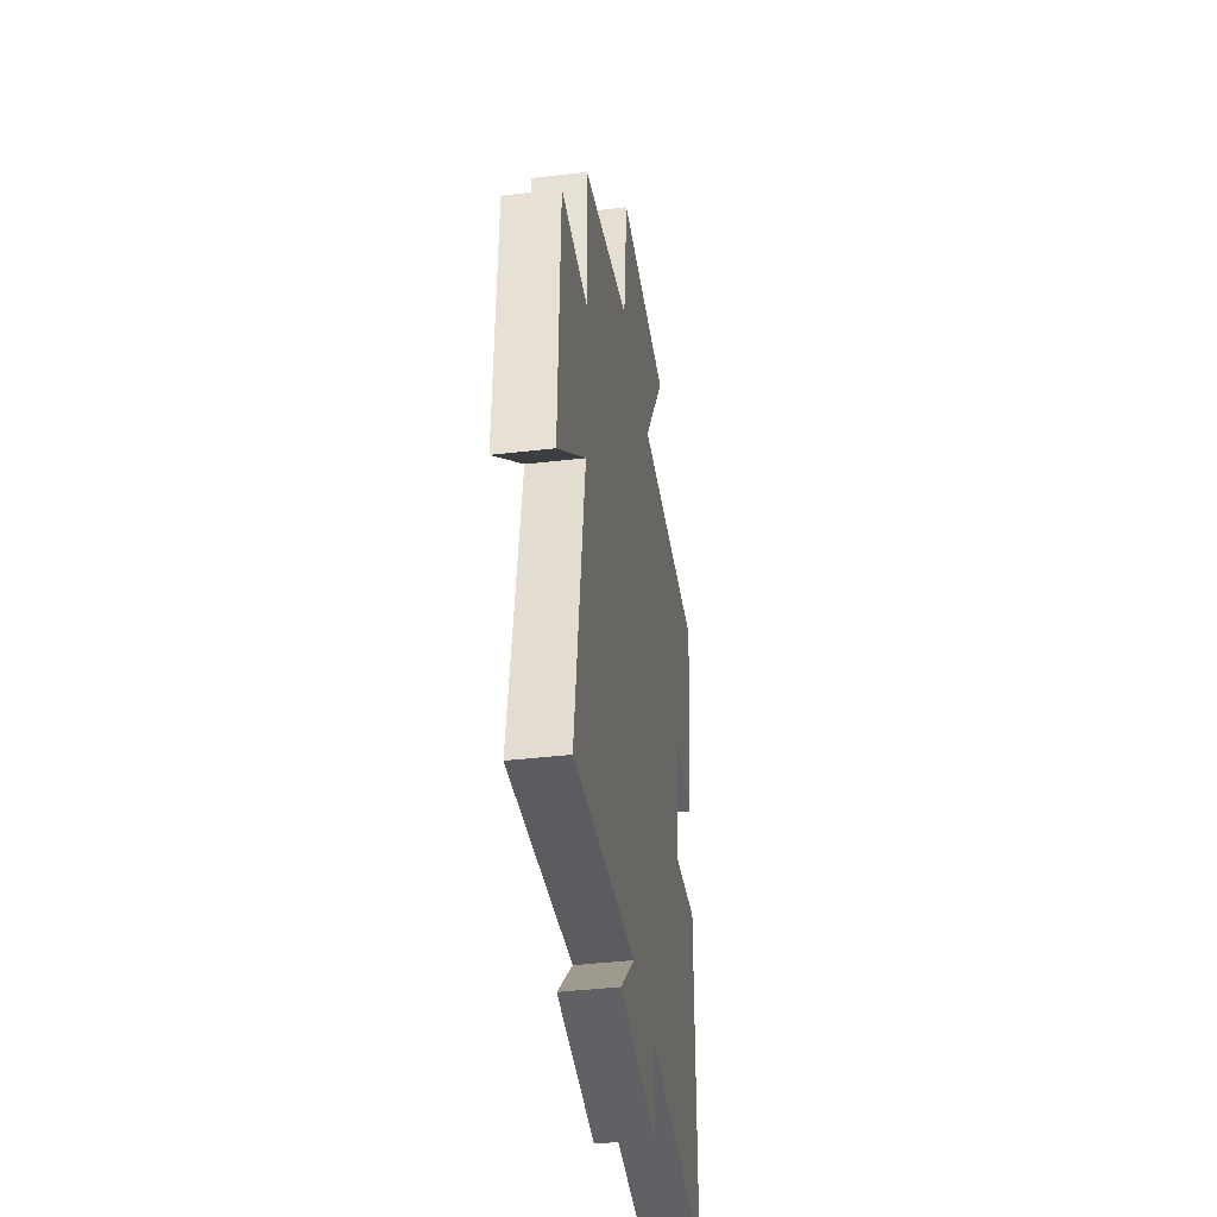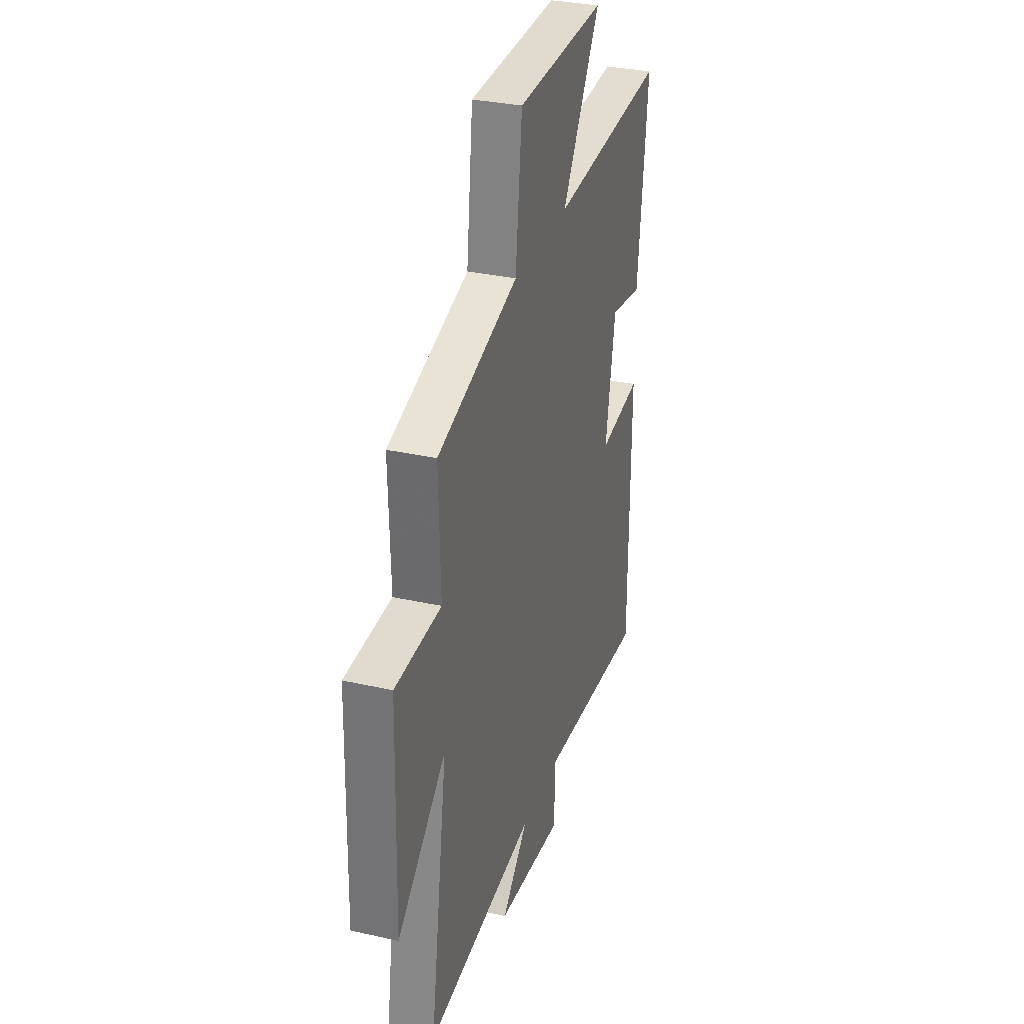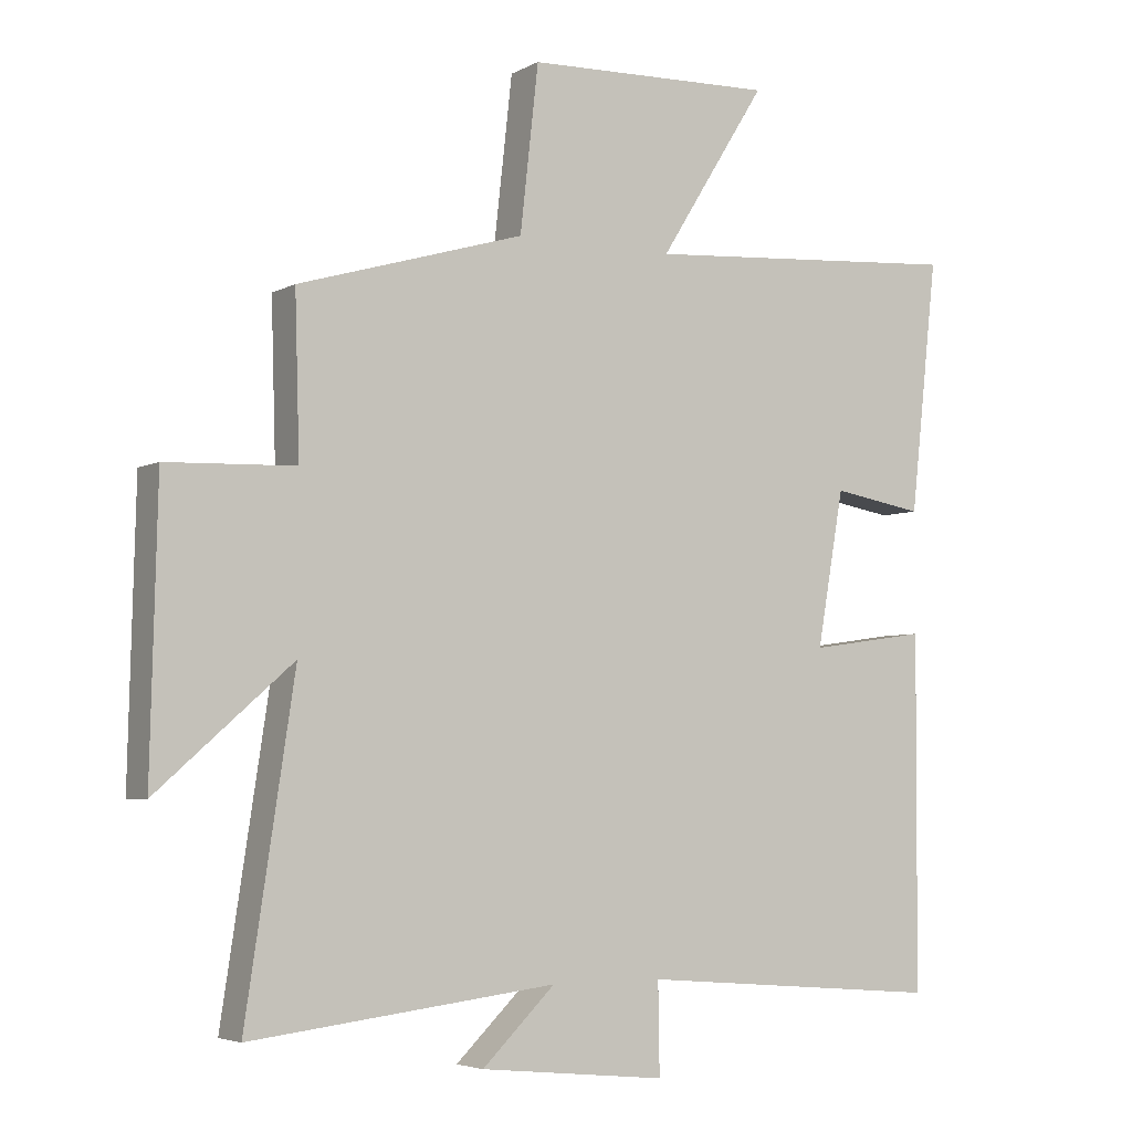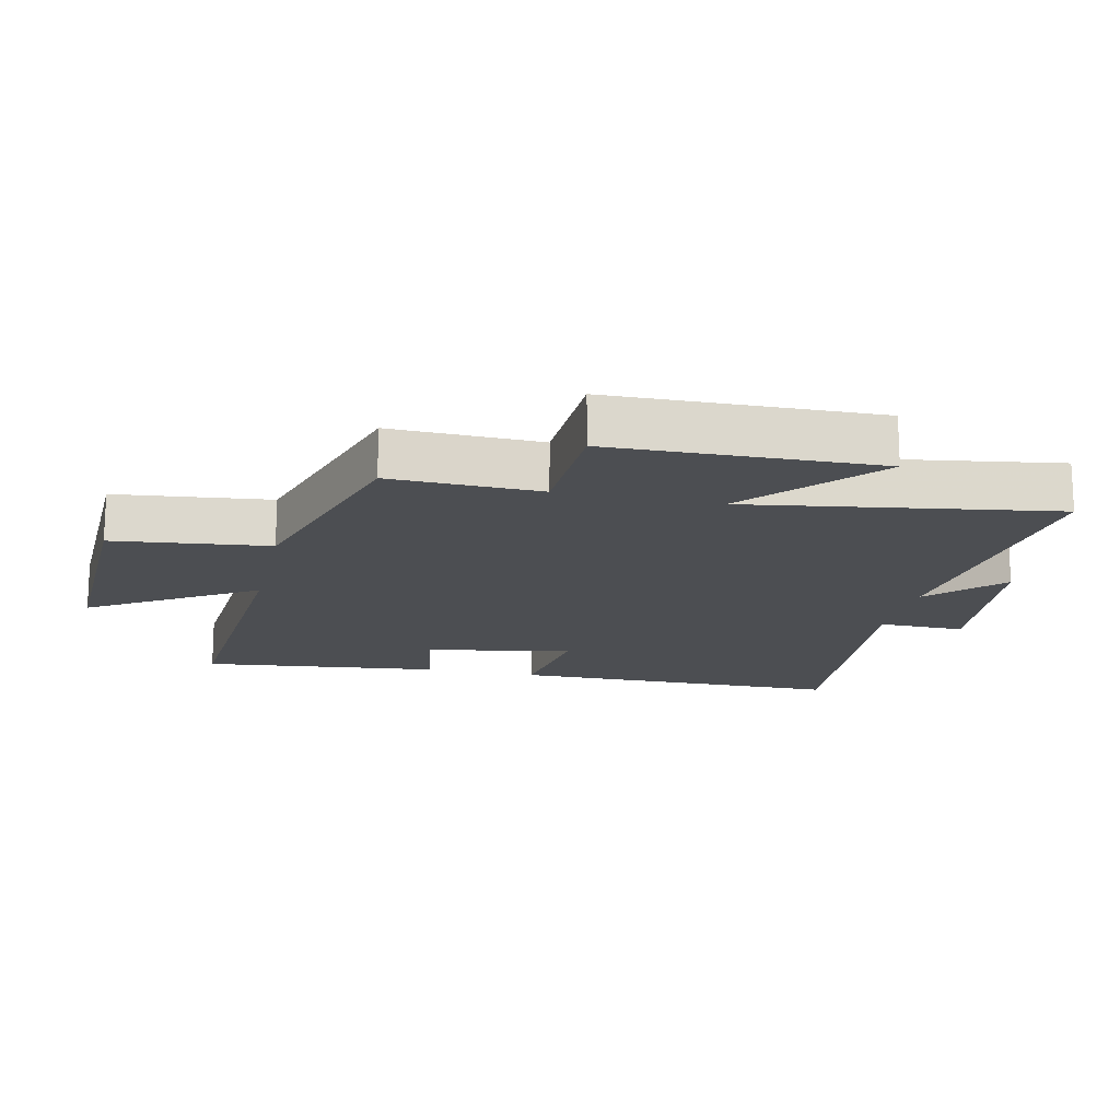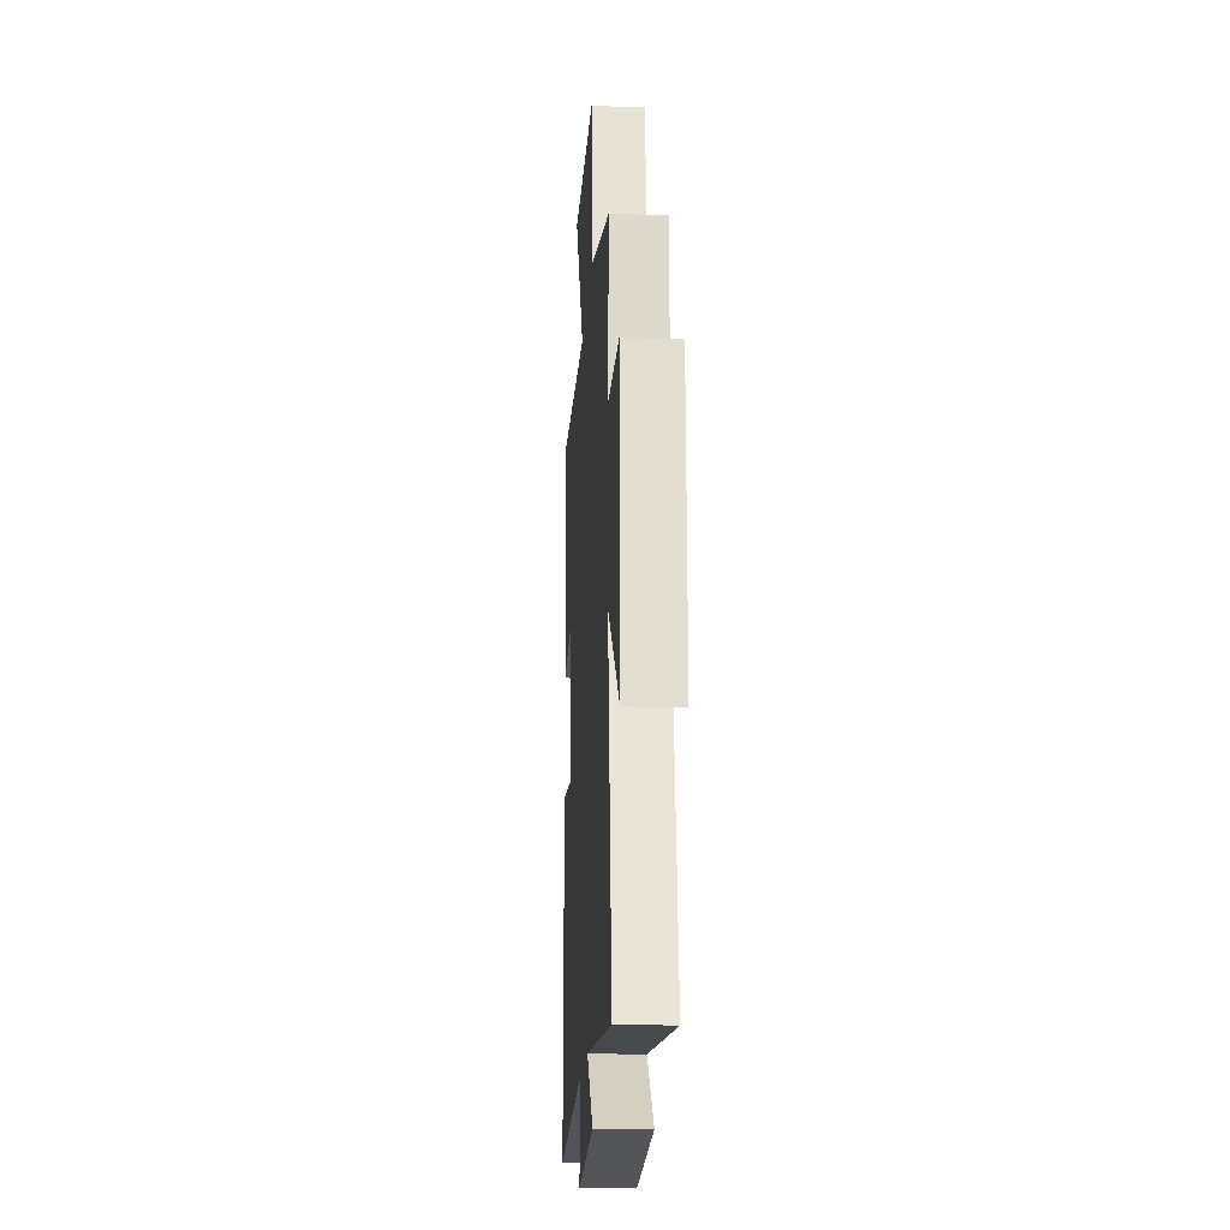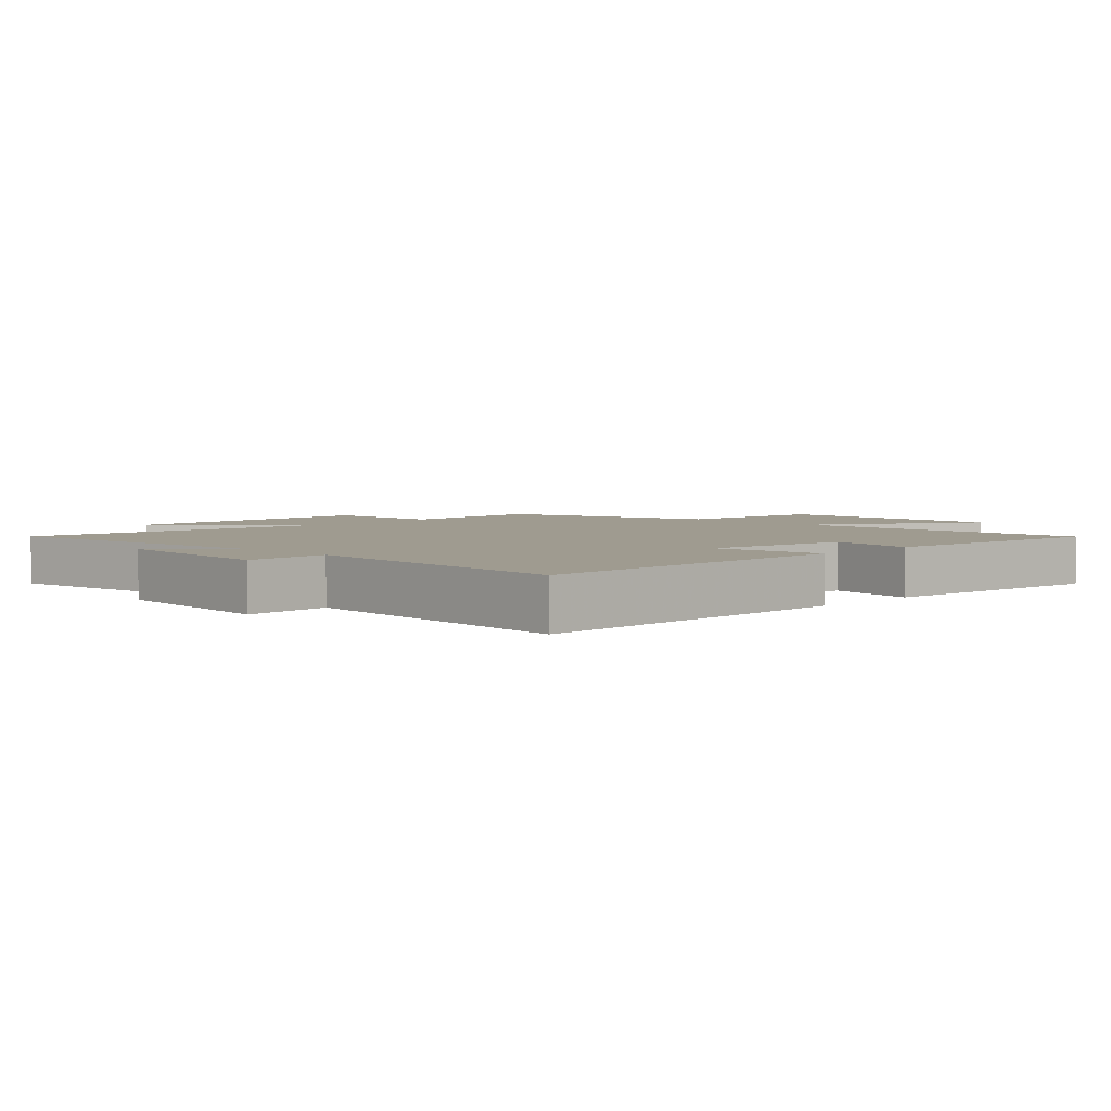
<metadata>
{"format":"obj","ext":"obj","renderer":"f3d","projection":"perspective","resolution":1024,"background":"white","views":[{"elev":-40.6,"azim":98.2,"up":"+Z"},{"elev":31.8,"azim":107.6,"up":"+Z"},{"elev":-4.6,"azim":148.3,"up":"+Z"},{"elev":-16.7,"azim":77.5,"up":"+Y"},{"elev":-19.1,"azim":86.3,"up":"+Z"},{"elev":4.0,"azim":-135.5,"up":"+Y"}]}
</metadata>
<code>
v 0.572 0.07 -0.553
v 0.12 0.07 -0.5
v 0.228 0.07 -0.605
v -0.048 0.07 -0.633
v -0.046 0.07 -0.5
v -0.497 0.07 -0.537
v -0.5 0.07 -0.017
v -0.325 0.07 -0.042
v -0.365 0.07 0.186
v -0.5 0.07 0.163
v -0.541 0.07 0.534
v -0.063 0.07 0.5
v -0.222 0.07 0.754
v 0.146 0.07 0.742
v 0.173 0.07 0.5
v 0.507 0.07 0.401
v 0.5 0.07 0.168
v 0.69 0.07 0.161
v 0.7 0.07 -0.253
v 0.5 0.07 -0.078
v 0.572 0 -0.553
v 0.12 0 -0.5
v 0.228 0 -0.605
v -0.048 0 -0.633
v -0.046 0 -0.5
v -0.497 0 -0.537
v -0.5 0 -0.017
v -0.325 0 -0.042
v -0.365 0 0.186
v -0.5 0 0.163
v -0.541 0 0.534
v -0.063 0 0.5
v -0.222 0 0.754
v 0.146 0 0.742
v 0.173 0 0.5
v 0.507 0 0.401
v 0.5 0 0.168
v 0.69 0 0.161
v 0.7 0 -0.253
v 0.5 0 -0.078
f 17 18 19 20
f 15 16 17
f 15 17 20
f 12 13 14 15
f 12 15 20 1
f 9 10 11 12
f 8 9 12 1
f 5 6 7 8
f 2 3 4 5
f 2 5 8
f 1 2 8
f 40 39 38 37
f 37 36 35
f 40 37 35
f 35 34 33 32
f 21 40 35 32
f 32 31 30 29
f 21 32 29 28
f 28 27 26 25
f 25 24 23 22
f 28 25 22
f 28 22 21
f 1 21 22 2
f 2 22 23 3
f 3 23 24 4
f 4 24 25 5
f 5 25 26 6
f 6 26 27 7
f 7 27 28 8
f 8 28 29 9
f 9 29 30 10
f 10 30 31 11
f 11 31 32 12
f 12 32 33 13
f 13 33 34 14
f 14 34 35 15
f 15 35 36 16
f 16 36 37 17
f 17 37 38 18
f 18 38 39 19
f 19 39 40 20
f 20 40 21 1

</code>
